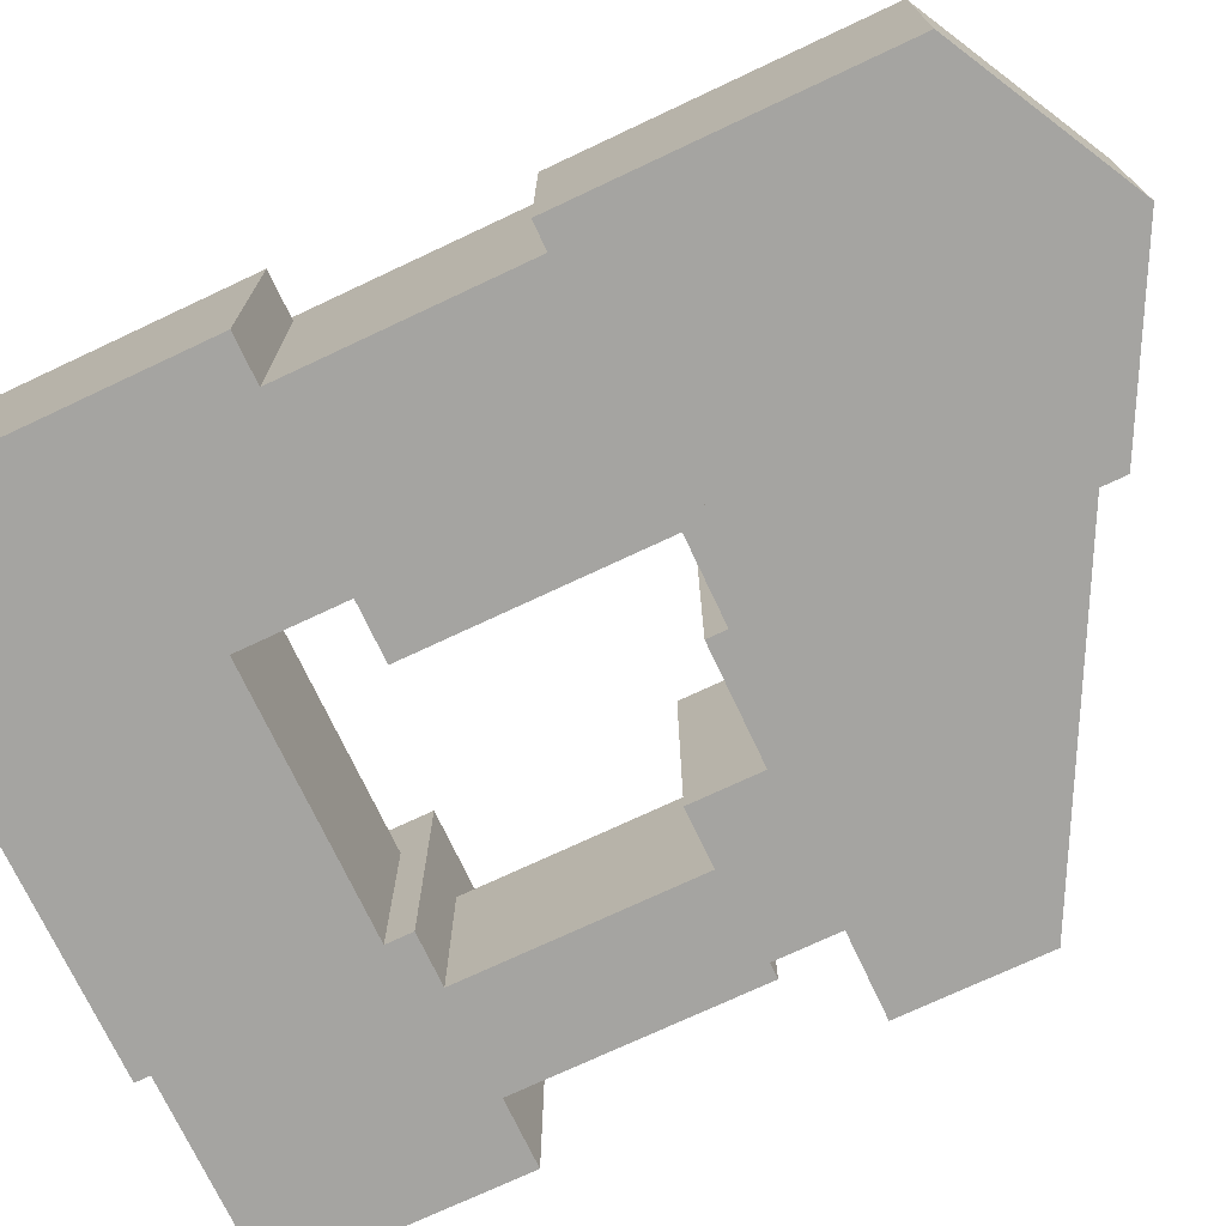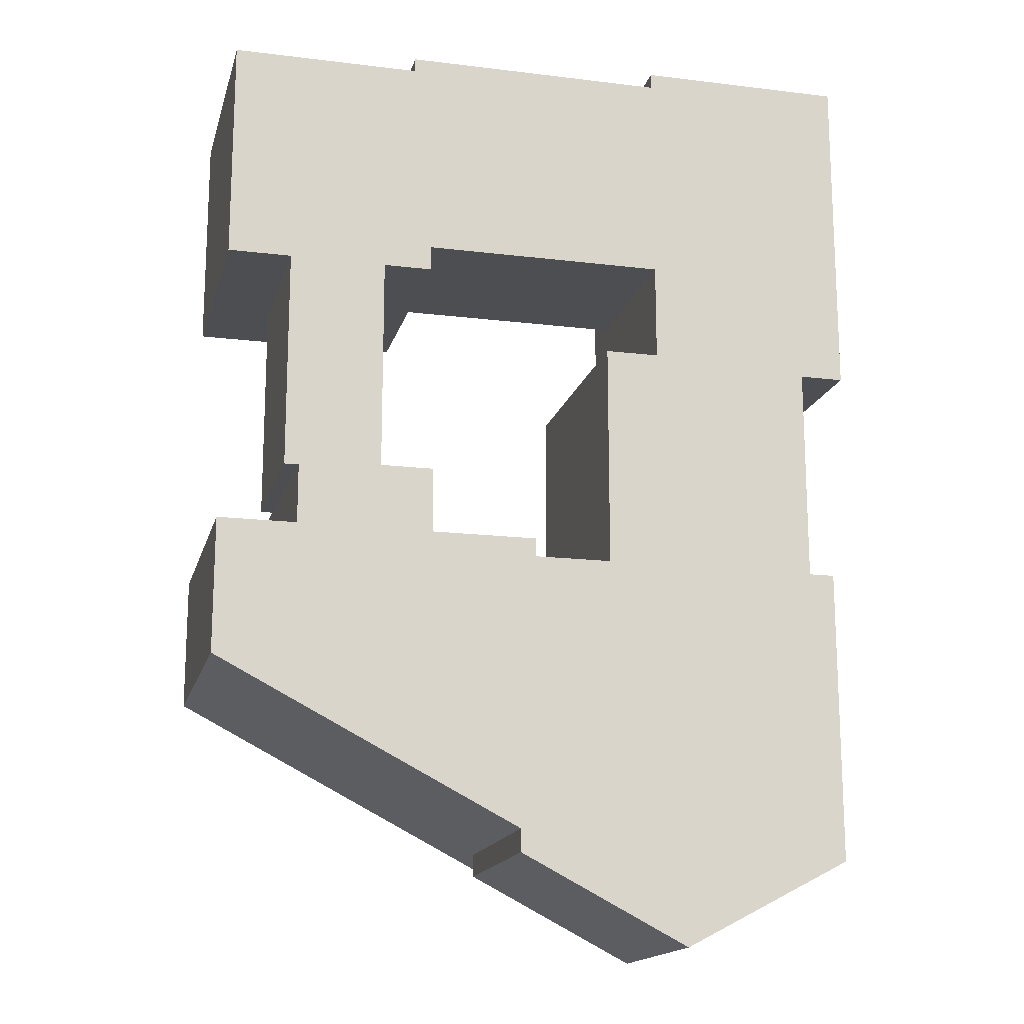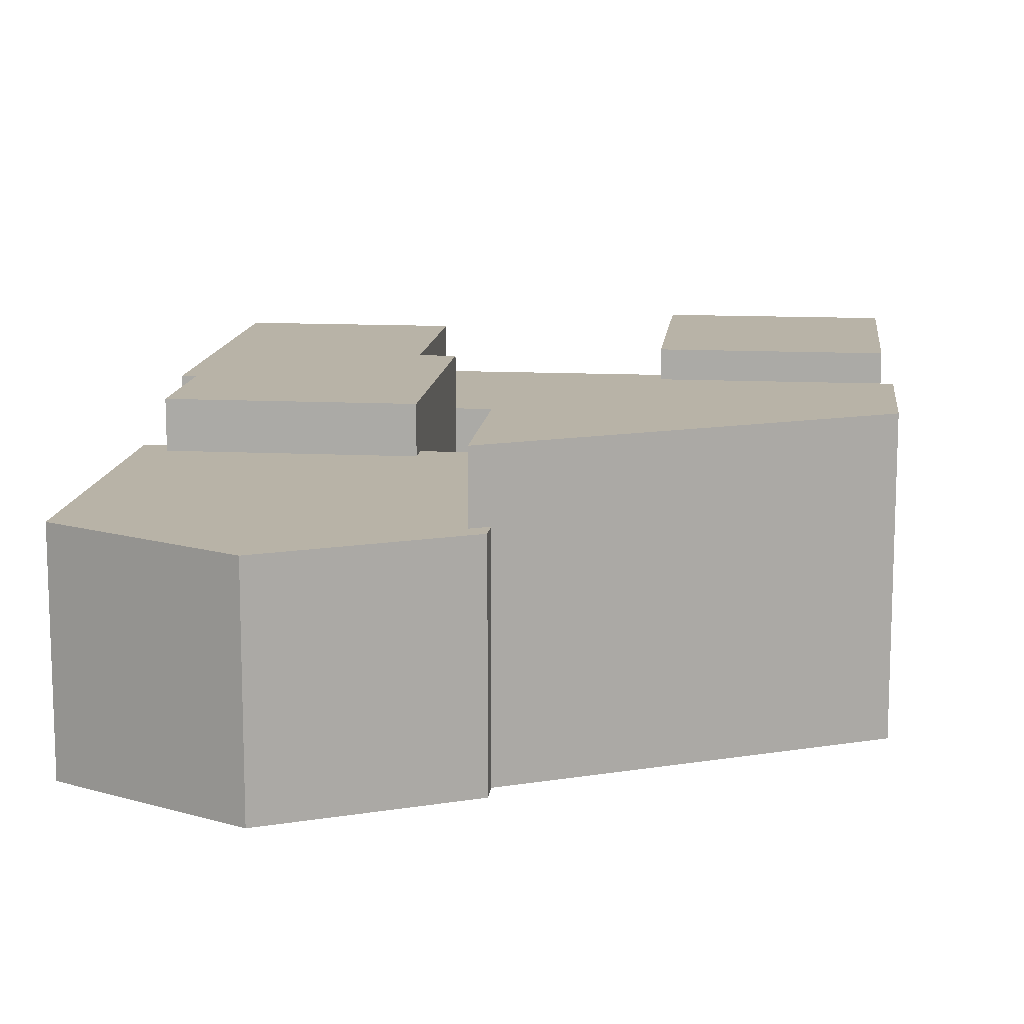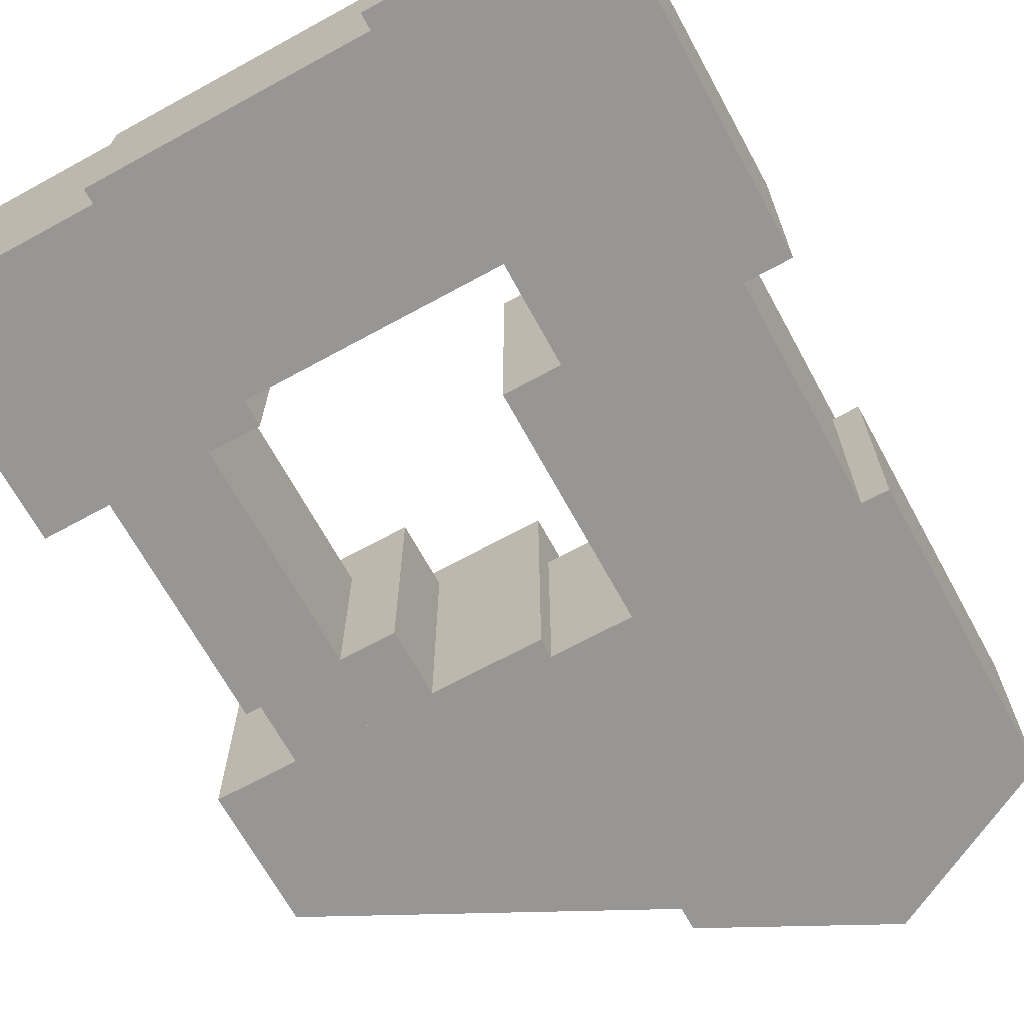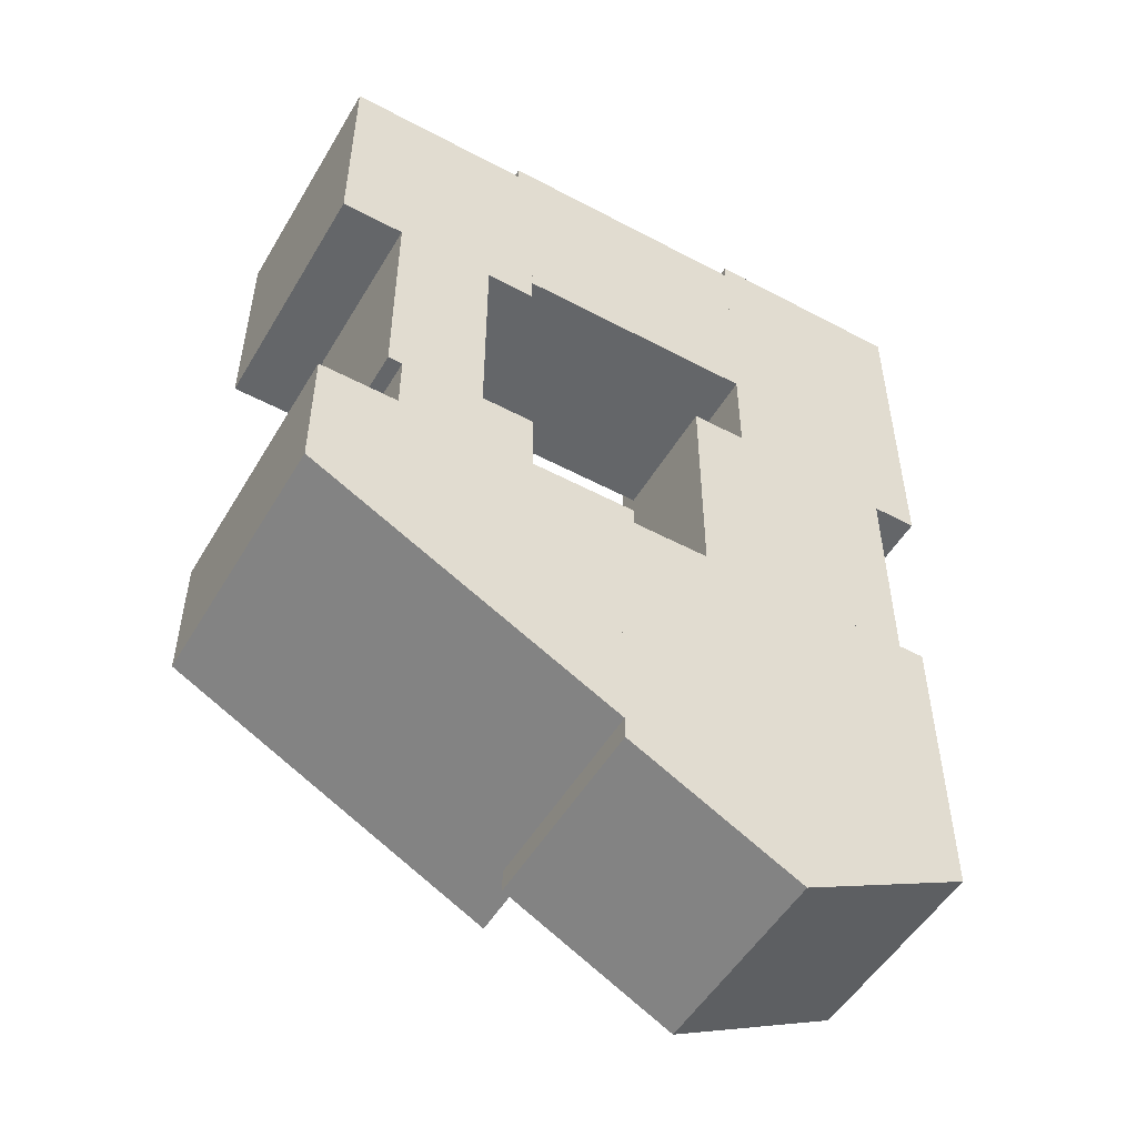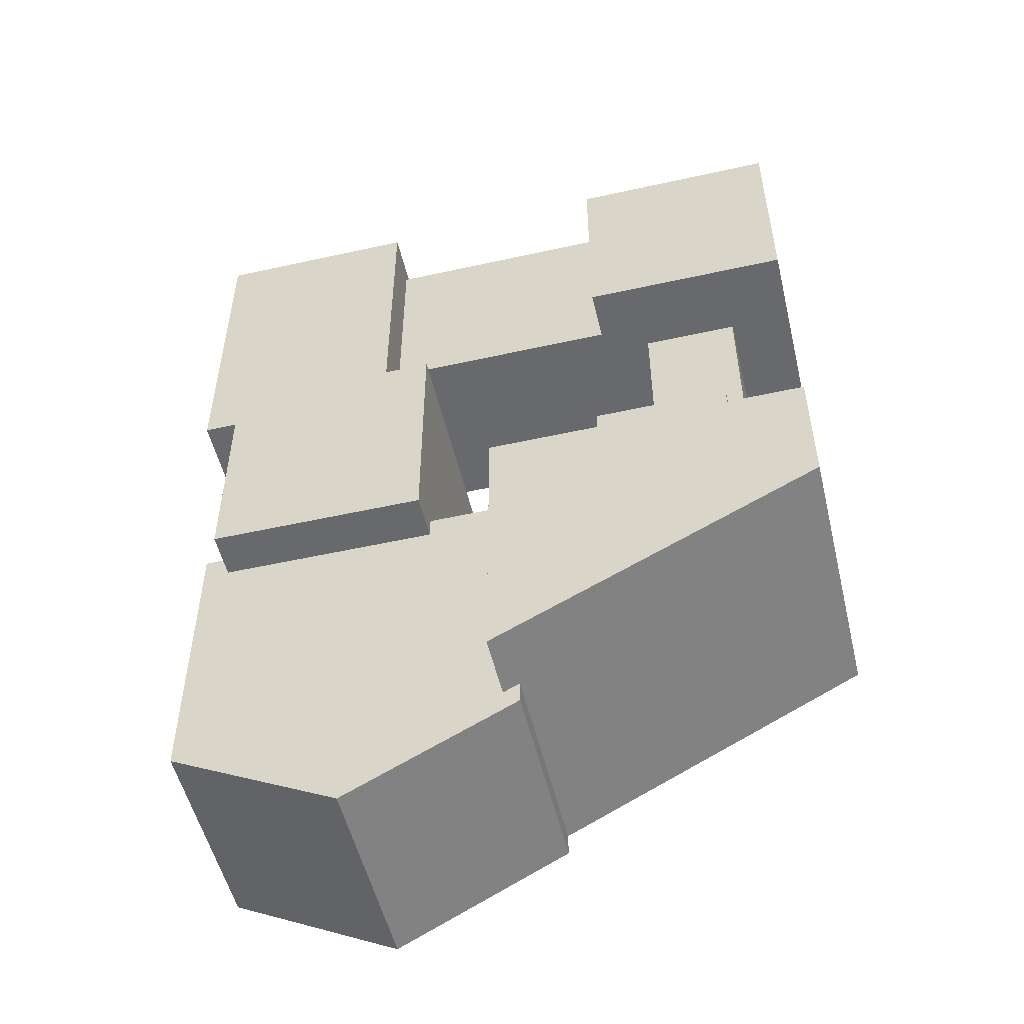
<metadata>
{"format":"obj","ext":"obj","renderer":"f3d","projection":"perspective","resolution":1024,"background":"white","views":[{"elev":-73.2,"azim":115.2,"up":"+Y"},{"elev":-16.5,"azim":-14.0,"up":"+Z"},{"elev":12.9,"azim":-173.6,"up":"+Y"},{"elev":-68.0,"azim":28.7,"up":"+Y"},{"elev":-51.7,"azim":-30.0,"up":"+Z"},{"elev":-52.8,"azim":-166.6,"up":"+Z"}]}
</metadata>
<code>
o block4
v -30.7 0 31.66
v -30.7 4.498 31.66
v -30.7 0 25.02
v -30.7 4.498 25.02
v -26.63 0 31.66
v -26.63 4.498 31.66
v -26.63 0 25.02
v -26.63 4.498 25.02
v -35.89 0 31.36
v -35.89 3.595 31.36
v -35.89 0 27.12
v -35.89 3.595 27.12
v -30.52 0 31.36
v -30.52 3.595 31.36
v -30.52 0 27.12
v -30.52 3.595 27.12
v -39.63 0 31.08
v -39.63 4.902 31.08
v -39.63 0 26.63
v -39.63 4.902 26.63
v -35.5 0 31.08
v -35.5 4.902 31.08
v -35.5 0 26.63
v -35.5 4.902 26.63
v -38.38 1e-06 26.75
v -38.38 3.431 26.75
v -38.38 1e-06 22.25
v -38.38 3.431 22.25
v -36.46 1e-06 26.75
v -36.46 3.431 26.75
v -36.46 1e-06 22.25
v -36.46 3.431 22.25
v -38.09 2e-06 22.37
v -38.09 4.671 22.37
v -38.09 2e-06 20.49
v -38.09 4.671 20.49
v -35.41 2e-06 22.37
v -35.41 4.671 22.37
v -35.41 2e-06 20.49
v -35.41 4.671 20.49
v -39.65 0 21.08
v -39.65 5.3 21.08
v -39.65 0 18.41
v -39.65 5.3 18.41
v -33.3 0 21.08
v -33.3 5.3 21.08
v -33.3 0 15.14
v -33.3 5.3 15.14
v -31.77 0 25.2
v -31.77 4.945 25.2
v -31.77 0 20.27
v -31.77 4.945 20.27
v -27.51 0 25.2
v -27.51 4.945 25.2
v -27.51 0 20.27
v -27.51 4.945 20.27
v -33.62 0 20.71
v -33.62 4.054 20.71
v -33.62 0 14.86
v -33.62 4.054 14.86
v -27 0 20.71
v -27 4.054 20.71
v -30.31 0 13.14
v -27 0 14.88
v -27 4.054 14.88
v -30.31 4.054 13.14
v -30.7 0 25.02
v -30.7 0 25.02
v -30.7 0 31.66
v -30.7 0 31.66
v -30.7 4.498 31.66
v -30.7 4.498 31.66
v -30.7 4.498 25.02
v -30.7 4.498 25.02
v -26.63 0 25.02
v -26.63 0 25.02
v -26.63 4.498 25.02
v -26.63 4.498 25.02
v -26.63 0 31.66
v -26.63 0 31.66
v -26.63 4.498 31.66
v -26.63 4.498 31.66
v -35.89 0 27.12
v -35.89 0 27.12
v -35.89 0 31.36
v -35.89 0 31.36
v -35.89 3.595 31.36
v -35.89 3.595 31.36
v -35.89 3.595 27.12
v -35.89 3.595 27.12
v -30.52 0 27.12
v -30.52 0 27.12
v -30.52 3.595 27.12
v -30.52 3.595 27.12
v -30.52 0 31.36
v -30.52 0 31.36
v -30.52 3.595 31.36
v -30.52 3.595 31.36
v -39.63 0 26.63
v -39.63 0 26.63
v -39.63 0 31.08
v -39.63 0 31.08
v -39.63 4.902 31.08
v -39.63 4.902 31.08
v -39.63 4.902 26.63
v -39.63 4.902 26.63
v -35.5 0 26.63
v -35.5 0 26.63
v -35.5 4.902 26.63
v -35.5 4.902 26.63
v -35.5 0 31.08
v -35.5 0 31.08
v -35.5 4.902 31.08
v -35.5 4.902 31.08
v -38.38 1e-06 22.25
v -38.38 1e-06 22.25
v -38.38 1e-06 26.75
v -38.38 1e-06 26.75
v -38.38 3.431 26.75
v -38.38 3.431 26.75
v -38.38 3.431 22.25
v -38.38 3.431 22.25
v -36.46 1e-06 22.25
v -36.46 1e-06 22.25
v -36.46 3.431 22.25
v -36.46 3.431 22.25
v -36.46 1e-06 26.75
v -36.46 1e-06 26.75
v -36.46 3.431 26.75
v -36.46 3.431 26.75
v -38.09 2e-06 20.49
v -38.09 2e-06 20.49
v -38.09 2e-06 22.37
v -38.09 2e-06 22.37
v -38.09 4.671 22.37
v -38.09 4.671 22.37
v -38.09 4.671 20.49
v -38.09 4.671 20.49
v -35.41 2e-06 20.49
v -35.41 2e-06 20.49
v -35.41 4.671 20.49
v -35.41 4.671 20.49
v -35.41 2e-06 22.37
v -35.41 2e-06 22.37
v -35.41 4.671 22.37
v -35.41 4.671 22.37
v -39.65 0 18.41
v -39.65 0 18.41
v -39.65 0 21.08
v -39.65 0 21.08
v -39.65 5.3 21.08
v -39.65 5.3 21.08
v -39.65 5.3 18.41
v -39.65 5.3 18.41
v -33.3 0 15.14
v -33.3 0 15.14
v -33.3 5.3 15.14
v -33.3 5.3 15.14
v -33.3 0 21.08
v -33.3 0 21.08
v -33.3 5.3 21.08
v -33.3 5.3 21.08
v -31.77 0 20.27
v -31.77 0 20.27
v -31.77 0 25.2
v -31.77 0 25.2
v -31.77 4.945 25.2
v -31.77 4.945 25.2
v -31.77 4.945 20.27
v -31.77 4.945 20.27
v -27.51 0 20.27
v -27.51 0 20.27
v -27.51 4.945 20.27
v -27.51 4.945 20.27
v -27.51 0 25.2
v -27.51 0 25.2
v -27.51 4.945 25.2
v -27.51 4.945 25.2
v -33.62 0 14.86
v -33.62 0 14.86
v -33.62 0 20.71
v -33.62 0 20.71
v -33.62 4.054 20.71
v -33.62 4.054 20.71
v -33.62 4.054 14.86
v -33.62 4.054 14.86
v -27 4.054 20.71
v -27 4.054 20.71
v -27 0 20.71
v -27 0 20.71
v -30.31 4.054 13.14
v -30.31 4.054 13.14
v -27 4.054 14.88
v -27 4.054 14.88
v -27 0 14.88
v -27 0 14.88
v -30.31 0 13.14
v -30.31 0 13.14
f 69 71 73 67
f 68 74 77 75
f 76 78 81 79
f 80 82 72 70
f 3 7 5 1
f 8 4 2 6
f 85 87 89 83
f 84 90 93 91
f 92 94 97 95
f 96 98 88 86
f 11 15 13 9
f 16 12 10 14
f 101 103 105 99
f 100 106 109 107
f 108 110 113 111
f 112 114 104 102
f 19 23 21 17
f 24 20 18 22
f 117 119 121 115
f 116 122 125 123
f 124 126 129 127
f 128 130 120 118
f 27 31 29 25
f 32 28 26 30
f 133 135 137 131
f 132 138 141 139
f 140 142 145 143
f 144 146 136 134
f 35 39 37 33
f 40 36 34 38
f 149 151 153 147
f 148 154 157 155
f 156 158 161 159
f 160 162 152 150
f 43 47 45 41
f 48 44 42 46
f 165 167 169 163
f 164 170 173 171
f 172 174 177 175
f 176 178 168 166
f 51 55 53 49
f 56 52 50 54
f 181 183 185 179
f 195 194 187 189
f 193 191 186 184 188
f 190 62 58 182
f 180 60 192 198
f 65 196 197 66
f 59 63 64 61 57

</code>
